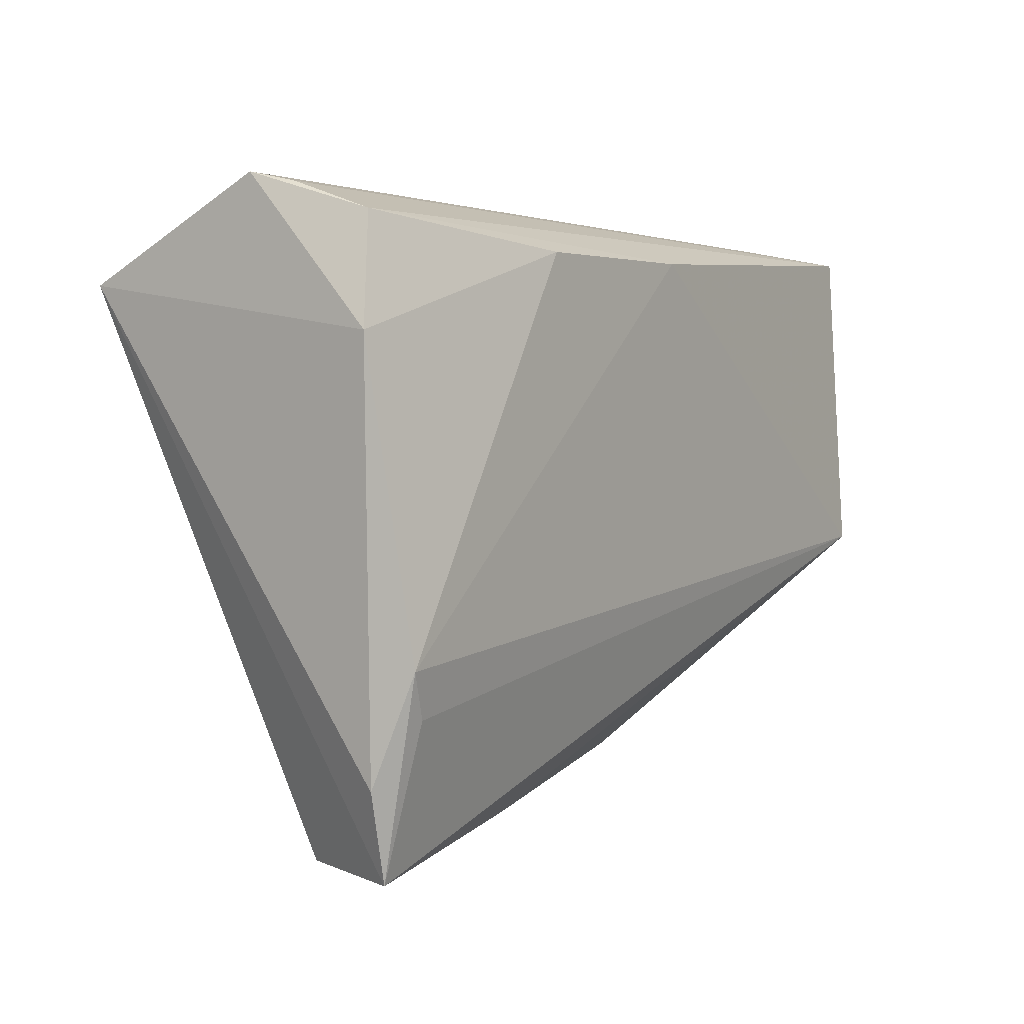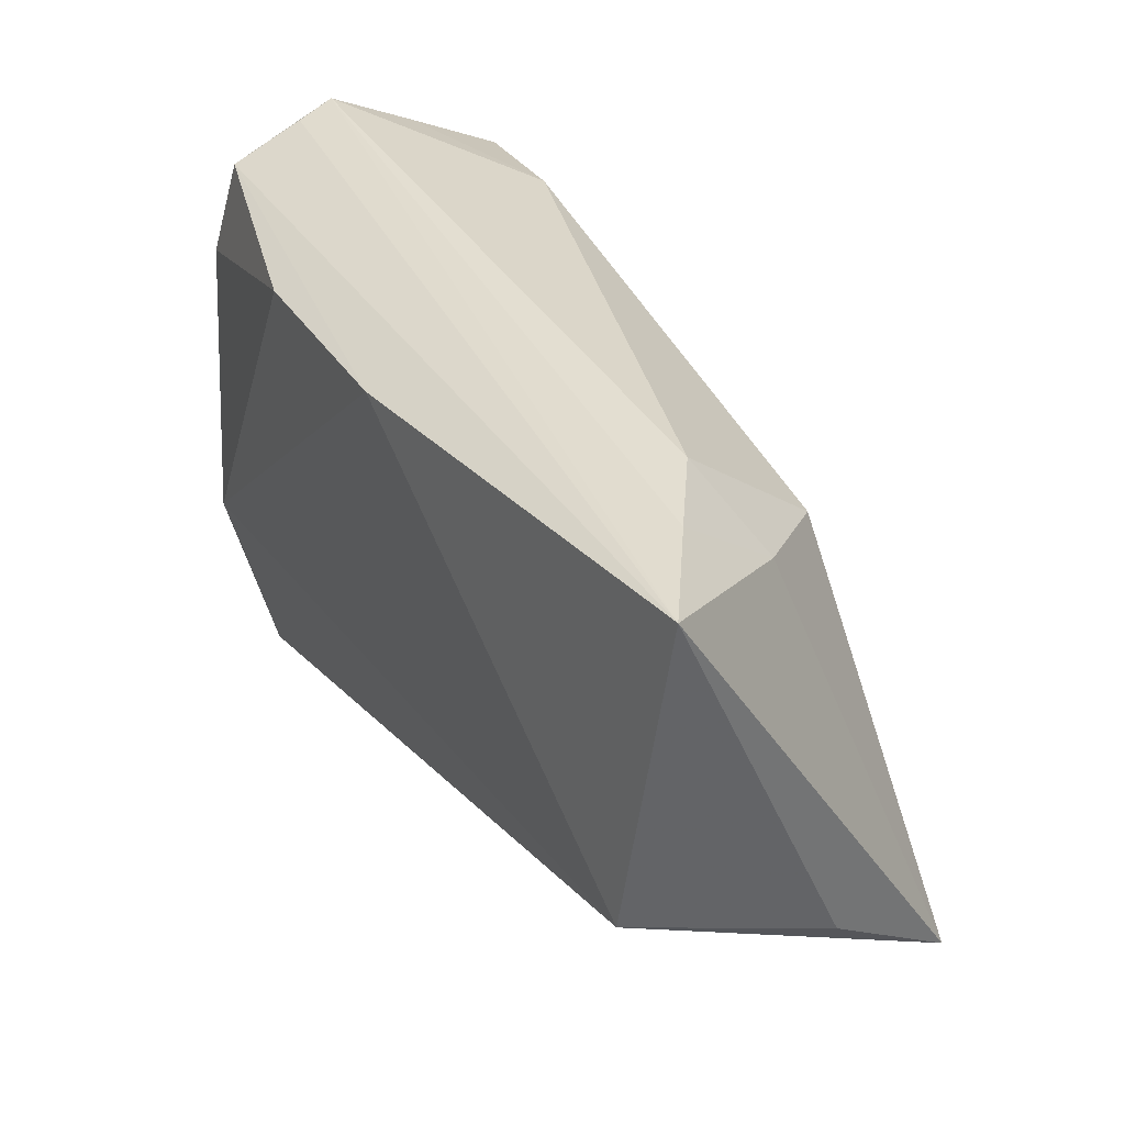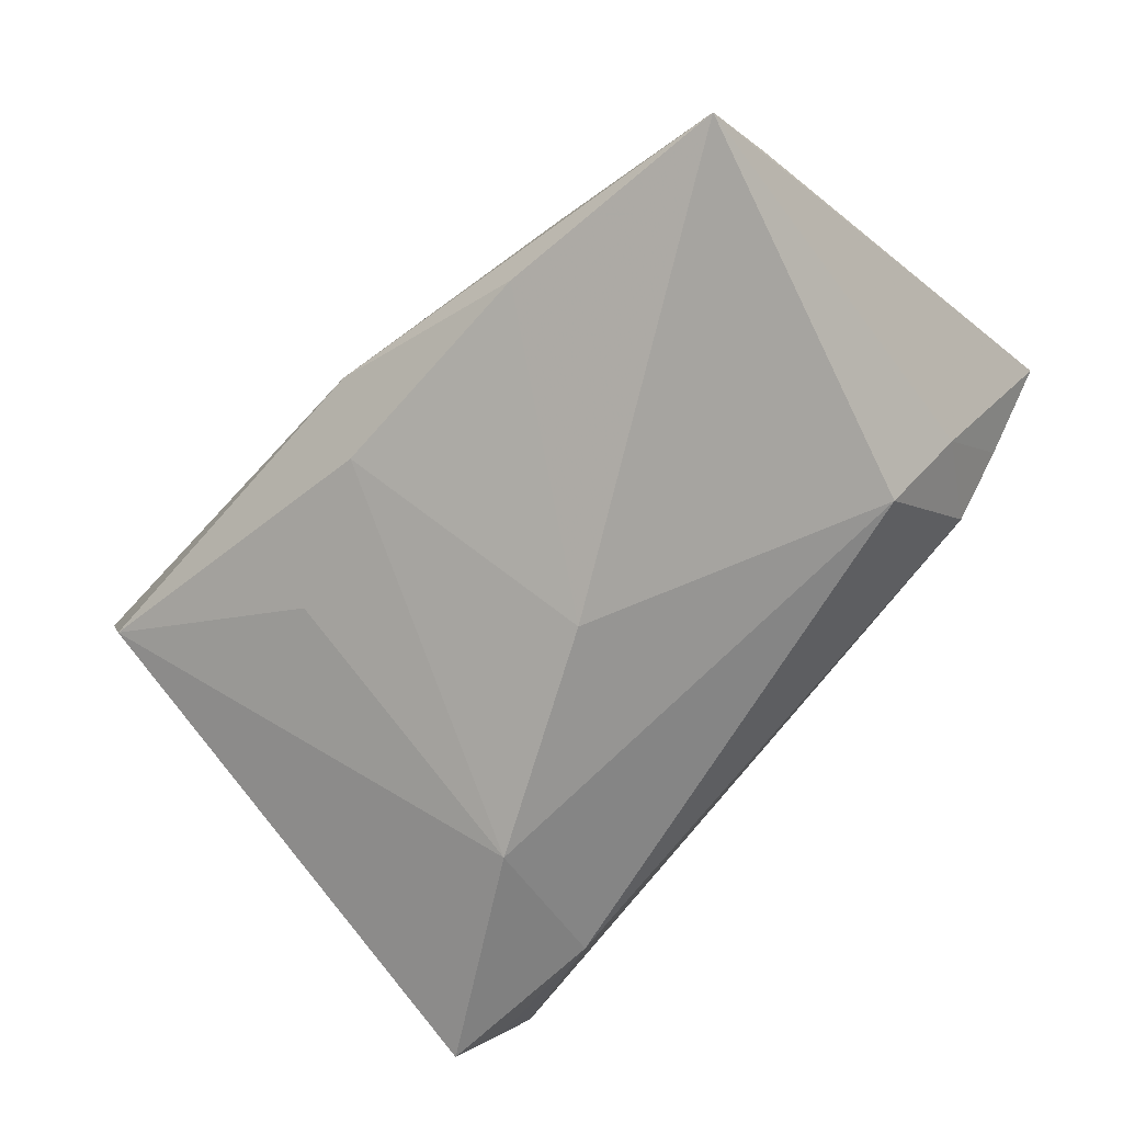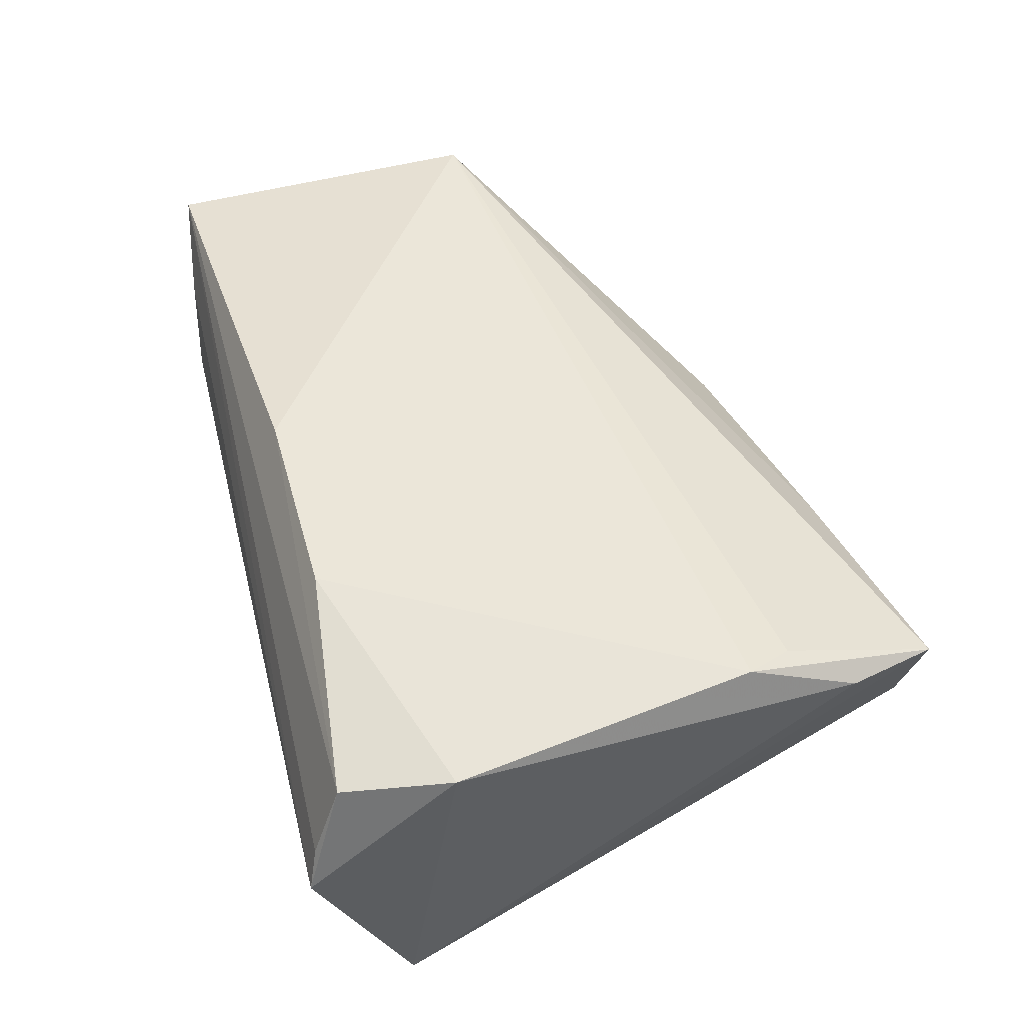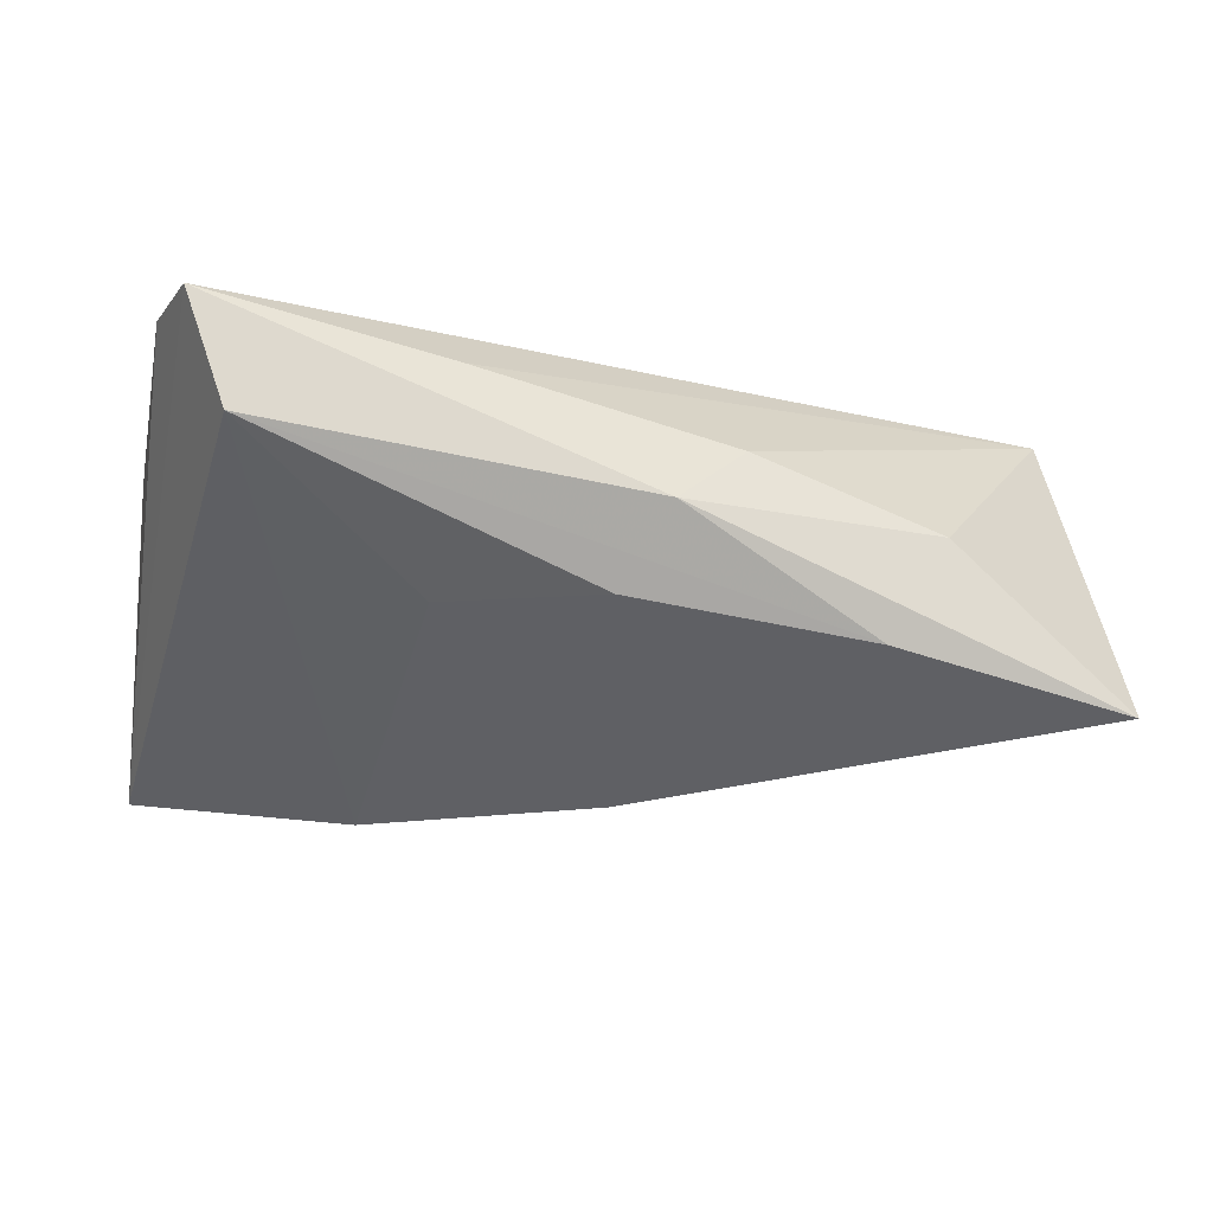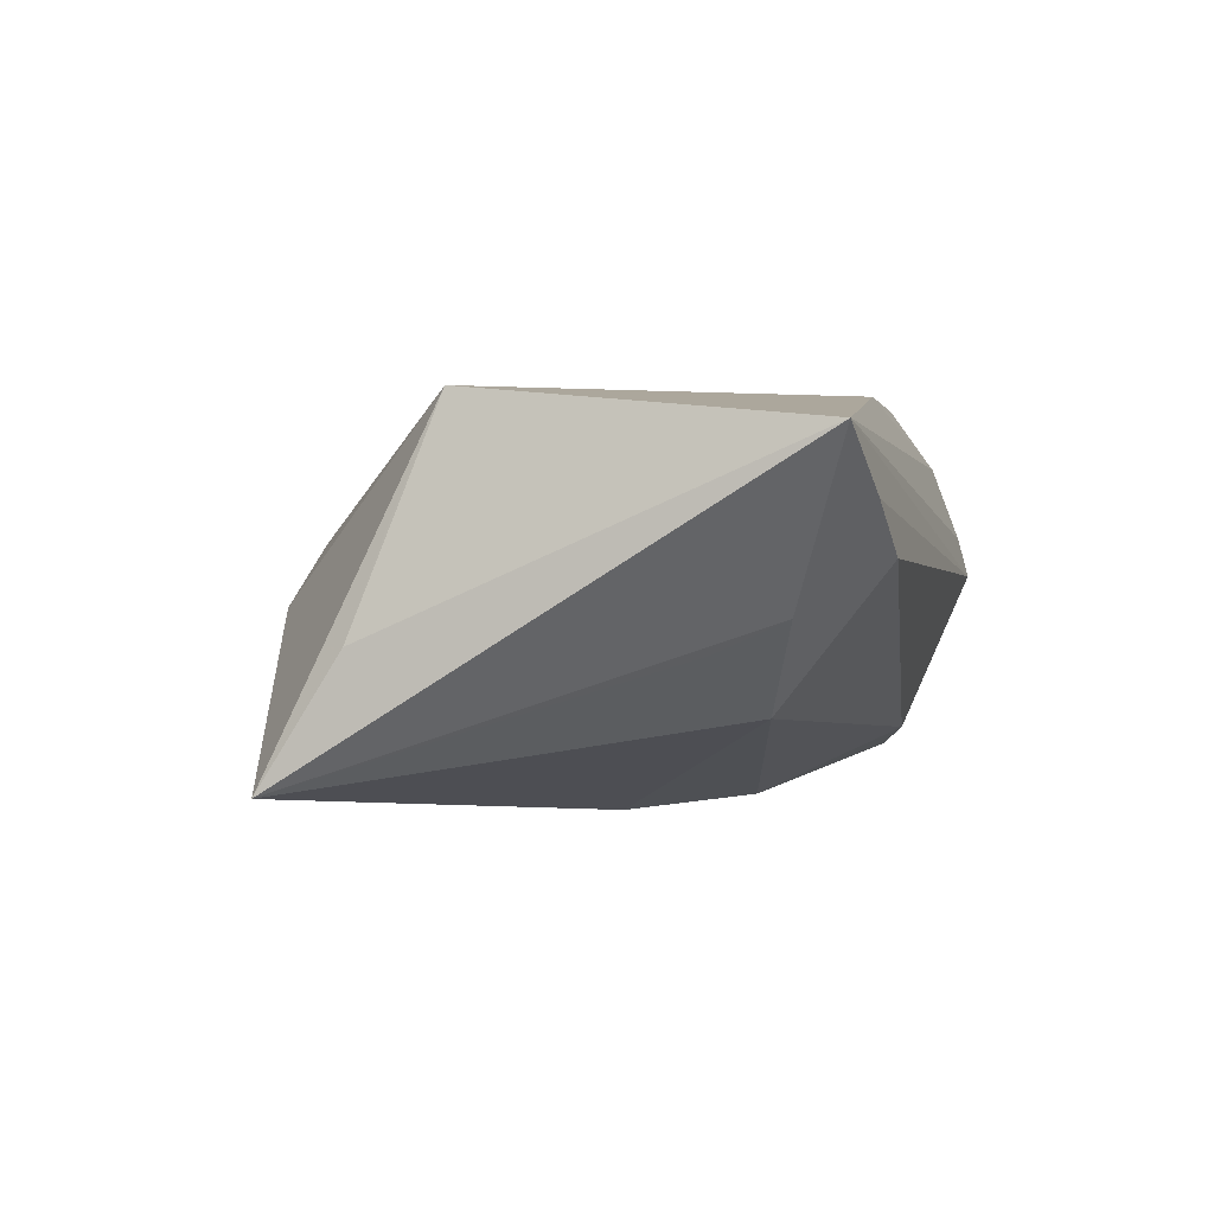
<metadata>
{"format":"obj","ext":"obj","renderer":"f3d","projection":"perspective","resolution":1024,"background":"white","views":[{"elev":1.9,"azim":-54.7,"up":"+Y"},{"elev":36.1,"azim":61.7,"up":"+Y"},{"elev":-73.8,"azim":51.0,"up":"+Z"},{"elev":48.2,"azim":-104.6,"up":"+Z"},{"elev":-19.8,"azim":-9.2,"up":"+Z"},{"elev":0.6,"azim":102.4,"up":"+Z"}]}
</metadata>
<code>
v 0.02751 -0.03039 -0.0156
v -0.04649 0.02911 0.01411
v -0.04461 -0.03999 0.0145
v -0.0474 0.03237 0.005139
v -0.02951 0.02675 -0.01819
v 0.05587 -0.01636 -0.006369
v 0.05587 0.03013 0.01393
v 0.01286 -0.03284 0.003708
v 0.05418 -0.01233 0.005496
v 0.05274 -0.007553 0.01769
v -0.04893 0.03351 0.0003338
v 0.00327 0.02655 0.01984
v -0.0007107 -0.03159 -0.01217
v 0.04399 0.02342 -0.003804
v 0.03697 0.0325 0.001829
v 0.04493 0.01581 -0.007241
v -0.04862 0.02858 -0.009924
v 0.03492 -0.0293 -0.003016
v -0.01867 -0.0248 -0.01165
v -0.0168 -0.03665 0.009609
v -0.0492 0.02261 -0.02155
v -0.04628 -0.0175 0.01984
v 0.004425 -0.03759 -0.003858
v -0.04742 -0.02989 0.01504
v 0.003437 -0.001172 -0.0259
v -0.04003 -0.03954 0.001462
v -0.0235 0.009705 -0.02623
v -0.04379 -0.02272 0.01881
v -0.04988 0.01664 0.01625
v 0.03519 0.02012 -0.01364
v -0.02109 0.02622 0.01984
v 0.04542 0.03162 0.007268
v 0.05584 -0.02523 -0.02043
f 33 10 18
f 24 22 29
f 3 22 24
f 3 10 28
f 28 22 3
f 10 22 28
f 8 18 10
f 11 7 32
f 27 13 19
f 19 26 27
f 13 26 19
f 33 18 23
f 18 8 23
f 3 26 23
f 20 10 3
f 20 8 10
f 3 23 20
f 20 23 8
f 25 30 33
f 27 30 25
f 25 13 27
f 33 7 6
f 6 7 10
f 33 30 16
f 32 7 14
f 14 16 30
f 14 7 33
f 33 16 14
f 10 7 12
f 12 22 10
f 5 30 27
f 1 26 13
f 1 23 26
f 33 23 1
f 1 25 33
f 13 25 1
f 9 10 33
f 33 6 9
f 9 6 10
f 29 22 31
f 22 12 31
f 21 5 27
f 27 26 21
f 21 24 29
f 29 11 21
f 3 24 21
f 21 26 3
f 15 11 32
f 15 5 11
f 30 5 15
f 32 14 15
f 15 14 30
f 7 11 4
f 2 12 7
f 2 31 12
f 7 4 2
f 29 31 2
f 2 11 29
f 2 4 11
f 11 5 17
f 17 21 11
f 5 21 17

</code>
